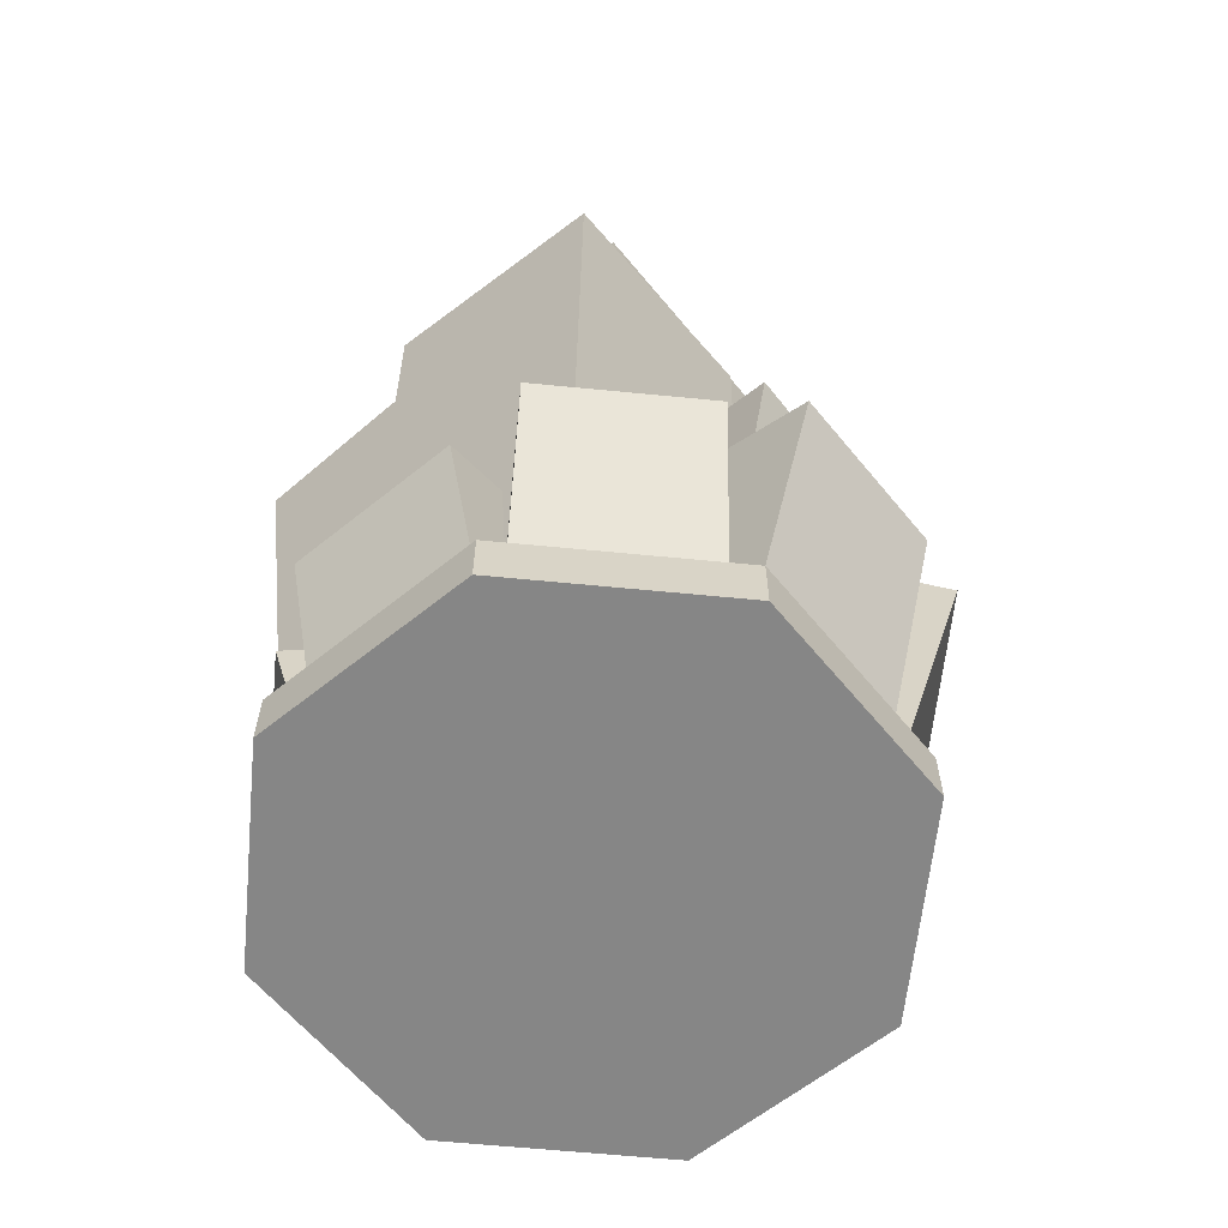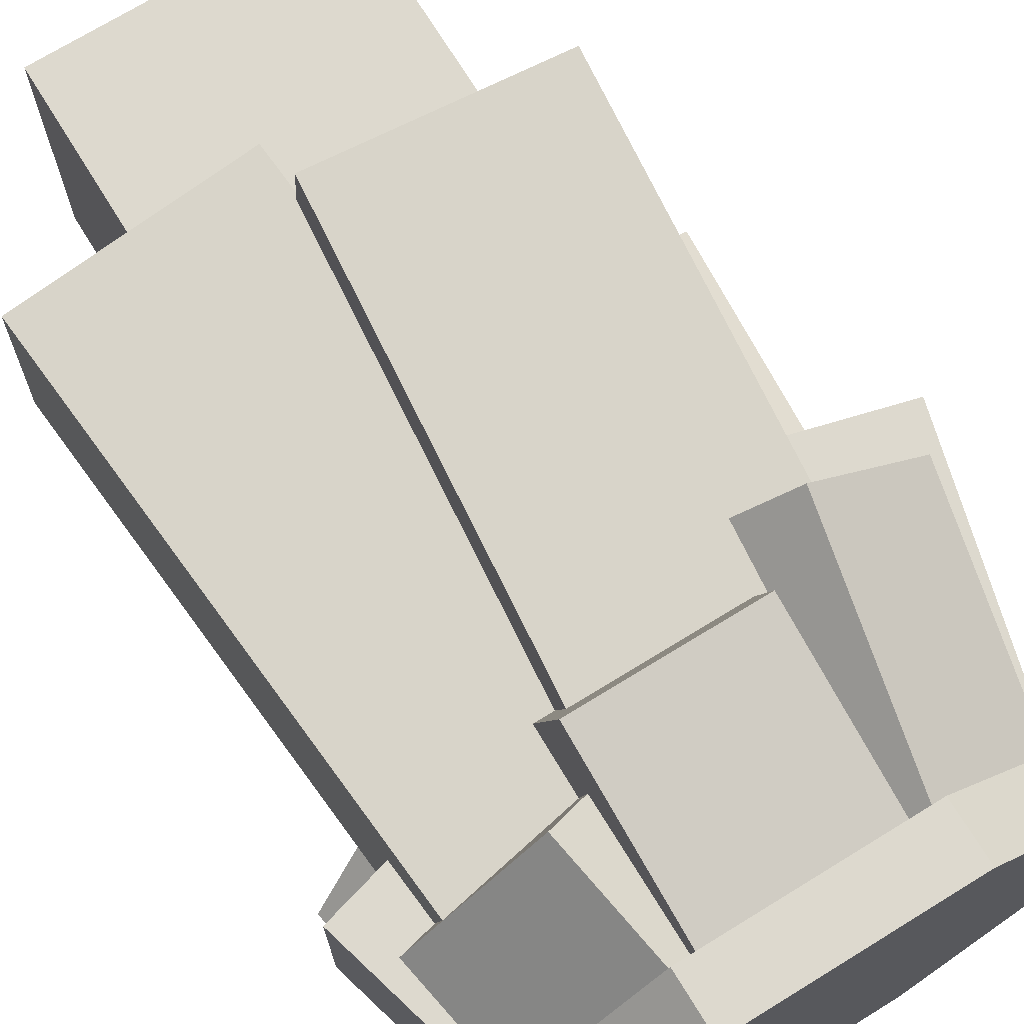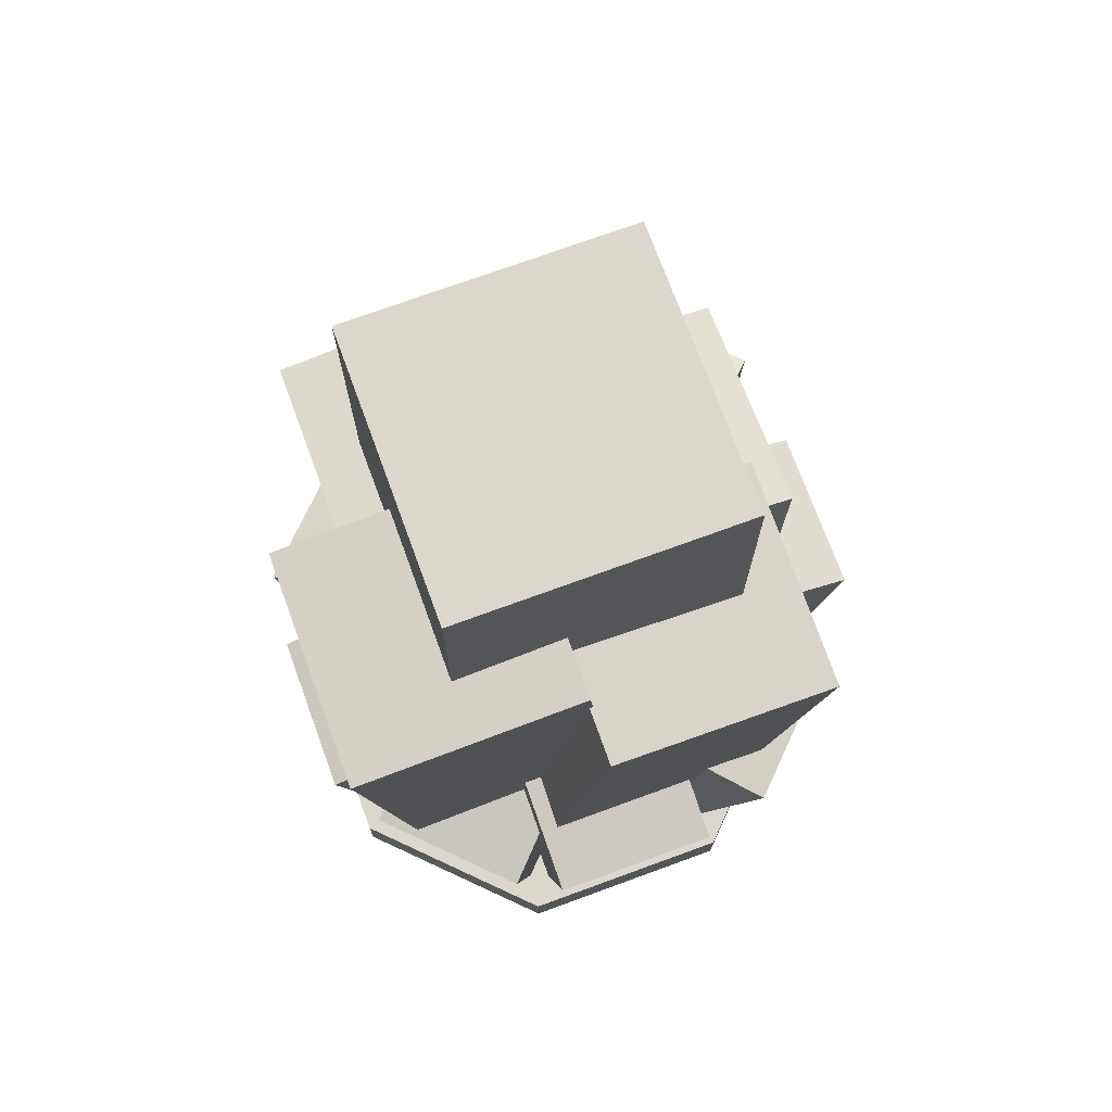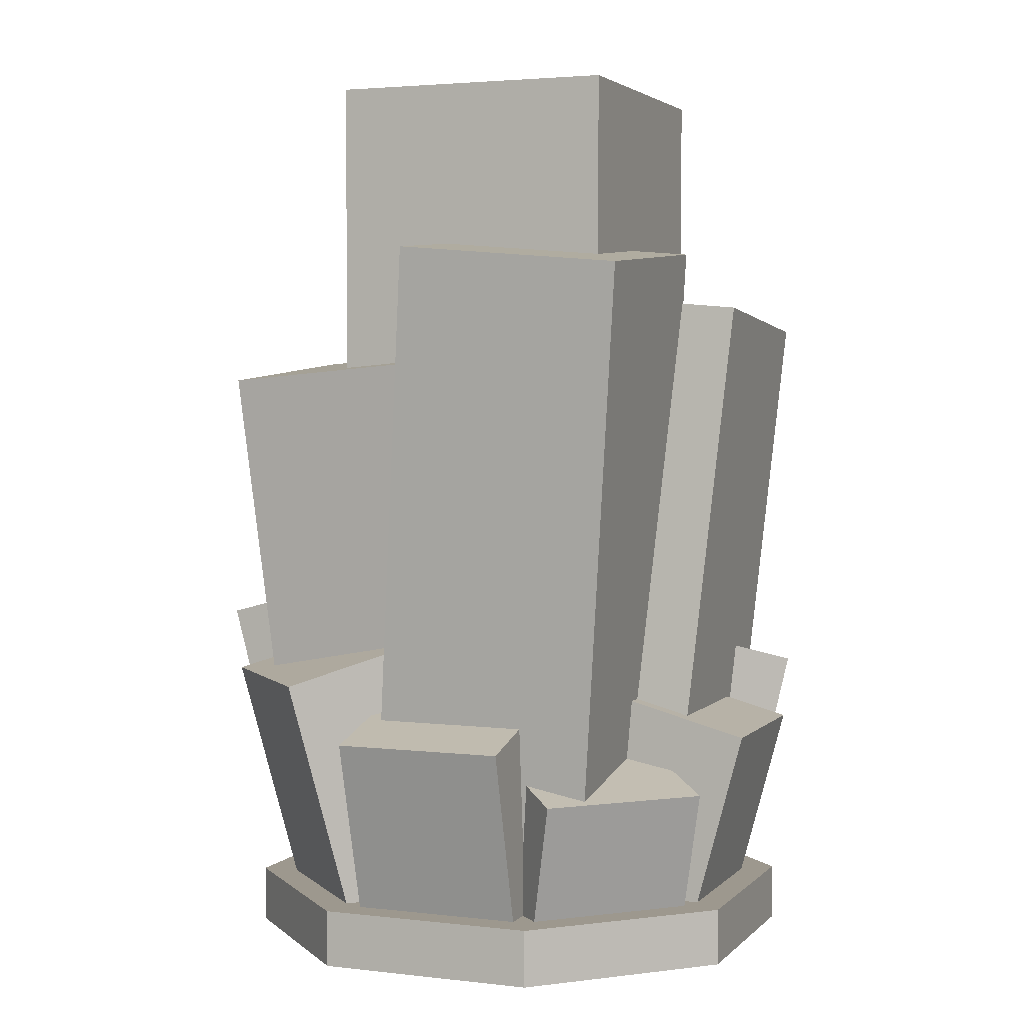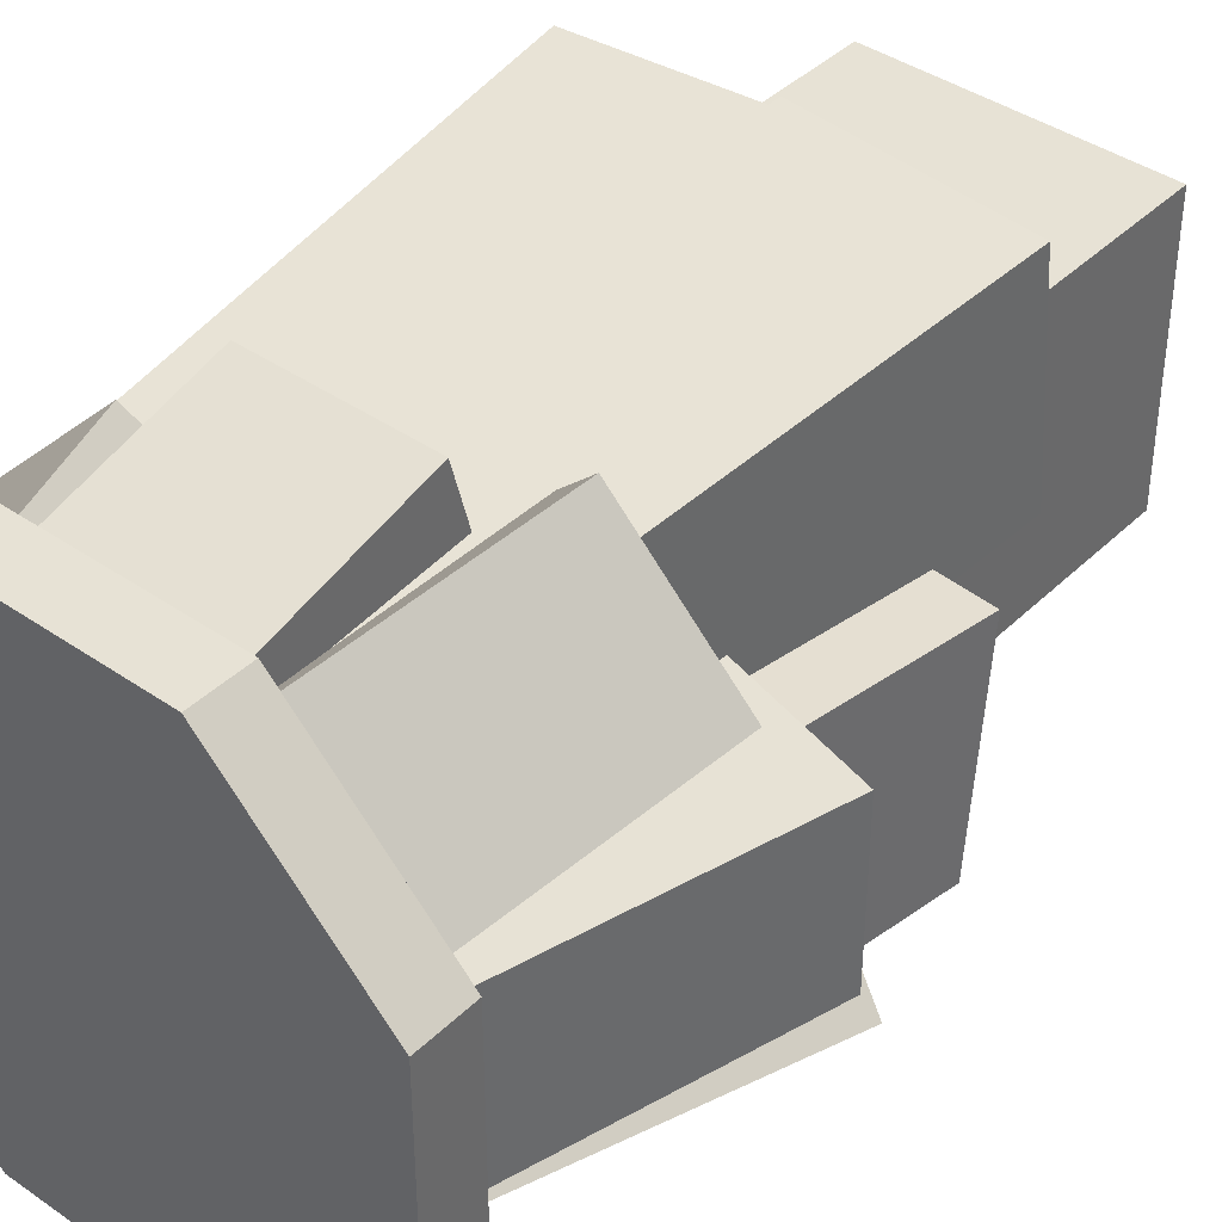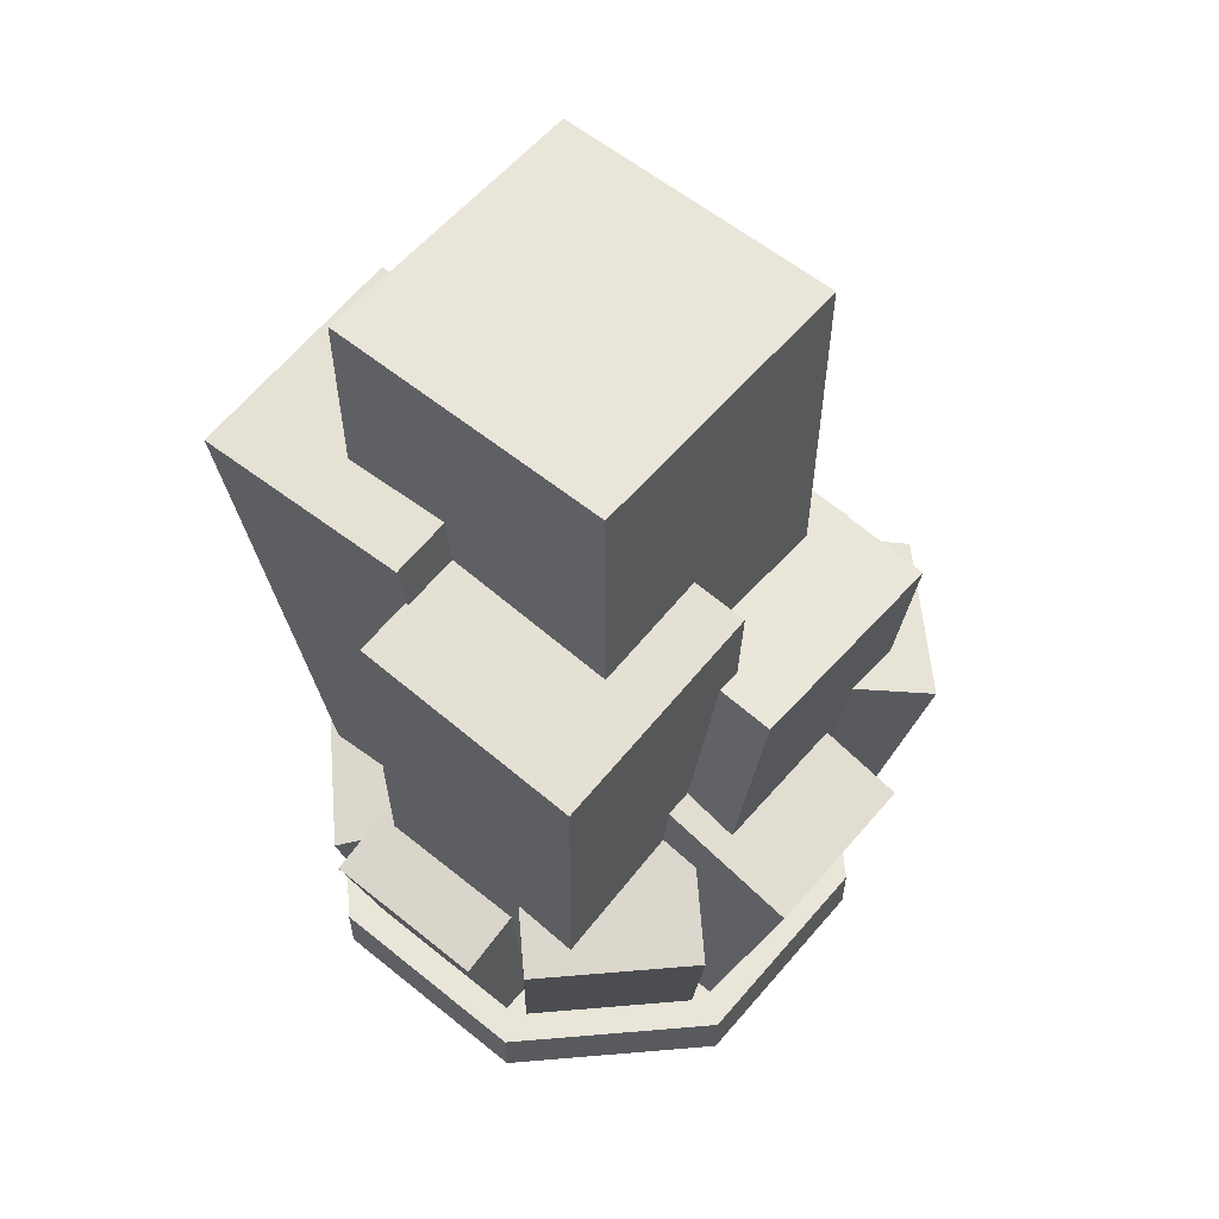
<metadata>
{"format":"obj","ext":"obj","renderer":"f3d","projection":"perspective","resolution":1024,"background":"white","views":[{"elev":-62.0,"azim":39.3,"up":"+Y"},{"elev":71.8,"azim":-31.6,"up":"+Z"},{"elev":73.0,"azim":-20.1,"up":"+Y"},{"elev":3.2,"azim":-68.3,"up":"+Y"},{"elev":40.4,"azim":40.4,"up":"+Z"},{"elev":58.4,"azim":40.0,"up":"+Y"}]}
</metadata>
<code>
o CRYSTAL
v 0.6105 0.0625 0.5221
v 0.6906 0.4851 0.442
v 0.4779 0.0625 0.3895
v 0.558 0.4851 0.3094
v 0.7386 0.01397 0.394
v 0.8186 0.4366 0.314
v 0.606 0.01397 0.2615
v 0.686 0.4366 0.1814
v 0.5221 0.0625 0.3895
v 0.4649 0.3644 0.3323
v 0.3895 0.0625 0.5221
v 0.3323 0.3644 0.4649
v 0.394 0.01397 0.2615
v 0.3368 0.3158 0.2043
v 0.2615 0.01397 0.394
v 0.2043 0.3158 0.3368
v 0.3895 0.0625 0.4779
v 0.3552 0.2436 0.5122
v 0.5221 0.0625 0.6105
v 0.4878 0.2436 0.6448
v 0.2615 0.01397 0.606
v 0.2271 0.1951 0.6403
v 0.394 0.01397 0.7386
v 0.3597 0.1951 0.7729
v 0.4779 0.0625 0.6105
v 0.5351 0.3644 0.6677
v 0.6105 0.0625 0.4779
v 0.6677 0.3644 0.5351
v 0.606 0.01397 0.7386
v 0.6632 0.3158 0.7957
v 0.7386 0.01397 0.606
v 0.7957 0.3158 0.6632
v 0.3438 1 0.6562
v 0.3438 1 0.3438
v 0.6562 1 0.6562
v 0.6562 1 0.3438
v 0.7157 0.7448 0.528
v 0.6558 0.06254 0.4683
v 0.7157 0.723 0.777
v 0.4666 0.7665 0.5299
v 0.4067 0.08425 0.4702
v 0.4666 0.7447 0.7789
v 0.4067 0.06246 0.7192
v 0.4654 0.8286 0.4728
v 0.5308 0.08425 0.4077
v 0.4654 0.8068 0.7218
v 0.5308 0.06246 0.6567
v 0.2164 0.8068 0.4709
v 0.2817 0.06254 0.4058
v 0.2164 0.7851 0.7199
v 0.7673 0.599 0.2963
v 0.7673 0.6208 0.5454
v 0.7183 0.06254 0.5942
v 0.5183 0.6207 0.2944
v 0.4692 0.06246 0.3433
v 0.5183 0.6425 0.5435
v 0.4692 0.08425 0.5923
v 0.5388 0.6827 0.2265
v 0.5933 0.06246 0.2808
v 0.5388 0.7045 0.4756
v 0.5933 0.08425 0.5298
v 0.2898 0.661 0.2284
v 0.2898 0.6828 0.4775
v 0.3442 0.06254 0.5317
v 0.5199 0.1865 0.6676
v 0.5199 0.2083 0.4185
v 0.2708 0.1866 0.4166
v 0.2708 0.1648 0.6657
v 0.4654 0.8122 0.6596
v 0.5308 0.06791 0.5945
v 0.2164 0.7905 0.6577
v 0.2817 0.0462 0.5926
v 0.2708 0.1703 0.6034
v 0.5199 0.192 0.6053
v 0.2786 0.7905 0.7204
v 0.344 0.04618 0.6553
v 0.2786 0.8123 0.4714
v 0.344 0.06797 0.4063
v 0.3331 0.192 0.4171
v 0.3331 0.1702 0.6662
v 0.2786 0.7959 0.6582
v 0.6667 0.1648 0.7282
v 0.6667 0.1866 0.4791
v 0.4176 0.2083 0.481
v 0.4176 0.1865 0.7301
v 0.6534 0.7285 0.7775
v 0.5935 0.04618 0.7178
v 0.6534 0.7502 0.5284
v 0.5935 0.06797 0.4688
v 0.6044 0.192 0.4796
v 0.6044 0.1702 0.7287
v 0.7157 0.7286 0.7139
v 0.6558 0.04627 0.6542
v 0.4666 0.7503 0.7158
v 0.4067 0.06798 0.6561
v 0.4176 0.192 0.667
v 0.6667 0.1703 0.6651
v 0.6534 0.734 0.7144
v 0.5824 0.2083 0.519
v 0.5824 0.1865 0.2699
v 0.3333 0.1648 0.2718
v 0.3333 0.1866 0.5209
v 0.352 0.6882 0.477
v 0.4065 0.06797 0.5312
v 0.352 0.6664 0.2279
v 0.4065 0.04618 0.2822
v 0.3956 0.1702 0.2713
v 0.3956 0.192 0.5204
v 0.5388 0.6882 0.2888
v 0.5933 0.06791 0.343
v 0.2898 0.6665 0.2907
v 0.3442 0.0462 0.3449
v 0.3333 0.1703 0.3341
v 0.5824 0.192 0.3322
v 0.352 0.6719 0.2902
v 0.7292 0.1866 0.5834
v 0.7292 0.1648 0.3343
v 0.4801 0.1865 0.3324
v 0.4801 0.2083 0.5815
v 0.705 0.6262 0.5449
v 0.656 0.06797 0.5937
v 0.705 0.6044 0.2959
v 0.656 0.04618 0.3447
v 0.6669 0.1702 0.3338
v 0.6669 0.192 0.5829
v 0.7673 0.6044 0.3586
v 0.7183 0.0462 0.4074
v 0.5183 0.6261 0.3567
v 0.4692 0.06791 0.4055
v 0.4801 0.192 0.3947
v 0.7292 0.1703 0.3966
v 0.705 0.6099 0.3581
v 0.3438 0.5625 0.6562
v 0.3438 0.5625 0.3438
v 0.6562 0.5625 0.3438
v 0.6562 0.5625 0.6562
v 0.7887 -0 0.3804
v 0.6196 -0 0.2113
v 0.5 0.0625 0.5
v 0.6196 -0 0.7887
v 0.7887 -0 0.6196
v 0.3804 -0 0.2113
v 0.2113 -0 0.3804
v 0.3804 -0 0.7887
v 0.2113 -0 0.6196
v 0.7887 0.0625 0.3804
v 0.731 0.0625 0.4043
v 0.6196 0.0625 0.2113
v 0.5957 0.0625 0.269
v 0.6196 0.0625 0.7887
v 0.5957 0.0625 0.731
v 0.7887 0.0625 0.6196
v 0.731 0.0625 0.5957
v 0.269 0.0625 0.5957
v 0.4043 0.0625 0.731
v 0.3804 0.0625 0.2113
v 0.4043 0.0625 0.269
v 0.2113 0.0625 0.3804
v 0.269 0.0625 0.4043
v 0.3804 0.0625 0.7887
v 0.2113 0.0625 0.6196
v 0.269 -0 0.5957
v 0.4043 -0 0.731
v 0.269 -0 0.4043
v 0.4043 -0 0.269
v 0.731 -0 0.5957
v 0.5957 -0 0.731
v 0.5957 -0 0.269
v 0.731 -0 0.4043
v 0.5 -0 0.5
v 0.5625 0.0625 0.5938
v 0.6596 0.4247 0.5938
v 0.5625 0.0625 0.4062
v 0.6596 0.4247 0.4062
v 0.7436 0.01397 0.5938
v 0.8407 0.3762 0.5938
v 0.7436 0.01397 0.4062
v 0.8407 0.3762 0.4062
v 0.5938 0.0625 0.4375
v 0.5938 0.4247 0.3404
v 0.4062 0.0625 0.4375
v 0.4062 0.4247 0.3404
v 0.5938 0.01397 0.2564
v 0.5938 0.3762 0.1593
v 0.4062 0.01397 0.2564
v 0.4062 0.3762 0.1593
v 0.4375 0.0625 0.4062
v 0.3728 0.304 0.4062
v 0.4375 0.0625 0.5938
v 0.3728 0.304 0.5938
v 0.2564 0.01397 0.4062
v 0.1917 0.2555 0.4062
v 0.2564 0.01397 0.5938
v 0.1917 0.2555 0.5938
v 0.4062 0.0625 0.5625
v 0.4062 0.304 0.6272
v 0.5938 0.0625 0.5625
v 0.5938 0.304 0.6272
v 0.4062 0.01397 0.7436
v 0.4062 0.2555 0.8083
v 0.5938 0.01397 0.7436
v 0.5938 0.2555 0.8083
f 3 4 8 7
f 7 8 6 5
f 5 6 2 1
f 8 4 2 6
f 11 12 16 15
f 15 16 14 13
f 13 14 10 9
f 16 12 10 14
f 19 20 24 23
f 23 24 22 21
f 21 22 18 17
f 24 20 18 22
f 27 28 32 31
f 31 32 30 29
f 29 30 26 25
f 32 28 26 30
f 36 34 33 35
f 81 71 50 75
f 73 67 49 72
f 74 65 47 70
f 118 124 123 55
f 59 106 107 100
f 108 102 64 104
f 69 46 65 74
f 75 50 68 80
f 44 69 74 66
f 68 50 71 73
f 71 48 67 73
f 66 74 70 45
f 49 67 79 78
f 44 77 81 69
f 48 71 81 77
f 46 75 80 65
f 67 48 77 79
f 79 66 45 78
f 77 44 66 79
f 65 80 76 47
f 69 81 75 46
f 90 89 41 84
f 88 37 83 90
f 92 39 82 97
f 82 39 86 91
f 43 85 96 95
f 40 88 90 84
f 43 87 91 85
f 86 42 85 91
f 92 98 86 39
f 94 42 86 98
f 40 94 98 88
f 88 98 92 37
f 37 92 97 83
f 85 42 94 96
f 41 95 96 84
f 97 93 38 83
f 94 40 84 96
f 90 83 38 89
f 111 62 101 113
f 103 63 102 108
f 103 108 99 60
f 101 62 105 107
f 58 100 107 105
f 108 104 61 99
f 113 112 64 102
f 115 103 60 109
f 58 105 115 109
f 100 58 109 114
f 61 110 114 99
f 111 113 102 63
f 59 100 114 110
f 60 99 114 109
f 105 62 111 115
f 63 103 115 111
f 130 118 55 129
f 128 54 118 130
f 122 51 117 124
f 116 52 120 125
f 125 119 57 121
f 54 122 124 118
f 53 116 125 121
f 120 56 119 125
f 119 130 129 57
f 122 54 128 132
f 51 122 132 126
f 132 120 52 126
f 117 51 126 131
f 56 128 130 119
f 131 116 53 127
f 126 52 116 131
f 56 120 132 128
f 136 35 33 133
f 135 36 35 136
f 134 34 36 135
f 133 33 34 134
f 173 174 178 177
f 177 178 176 175
f 175 176 172 171
f 178 174 172 176
f 181 182 186 185
f 185 186 184 183
f 183 184 180 179
f 186 182 180 184
f 189 190 194 193
f 193 194 192 191
f 191 192 188 187
f 194 190 188 192
f 197 198 202 201
f 201 202 200 199
f 199 200 196 195
f 202 198 196 200
f 154 155 139
f 149 157 139
f 157 159 139
f 138 142 156 148
f 144 140 150 160
f 147 149 139
f 142 143 158 156
f 140 141 152 150
f 146 148 149 147
f 150 152 153 151
f 156 158 159 157
f 152 146 147 153
f 160 150 151 155
f 158 161 154 159
f 148 156 157 149
f 154 161 160 155
f 143 145 161 158
f 137 138 148 146
f 141 137 146 152
f 153 147 139
f 145 144 160 161
f 151 153 139
f 159 154 139
f 155 151 139
f 137 141 166 169
f 140 144 163 167
f 138 137 169 168
f 141 140 167 166
f 144 145 162 163
f 143 142 165 164
f 145 143 164 162
f 142 138 168 165
f 168 169 170
f 164 165 170
f 167 163 170
f 165 168 170
f 166 167 170
f 169 166 170
f 162 164 170
f 163 162 170

</code>
